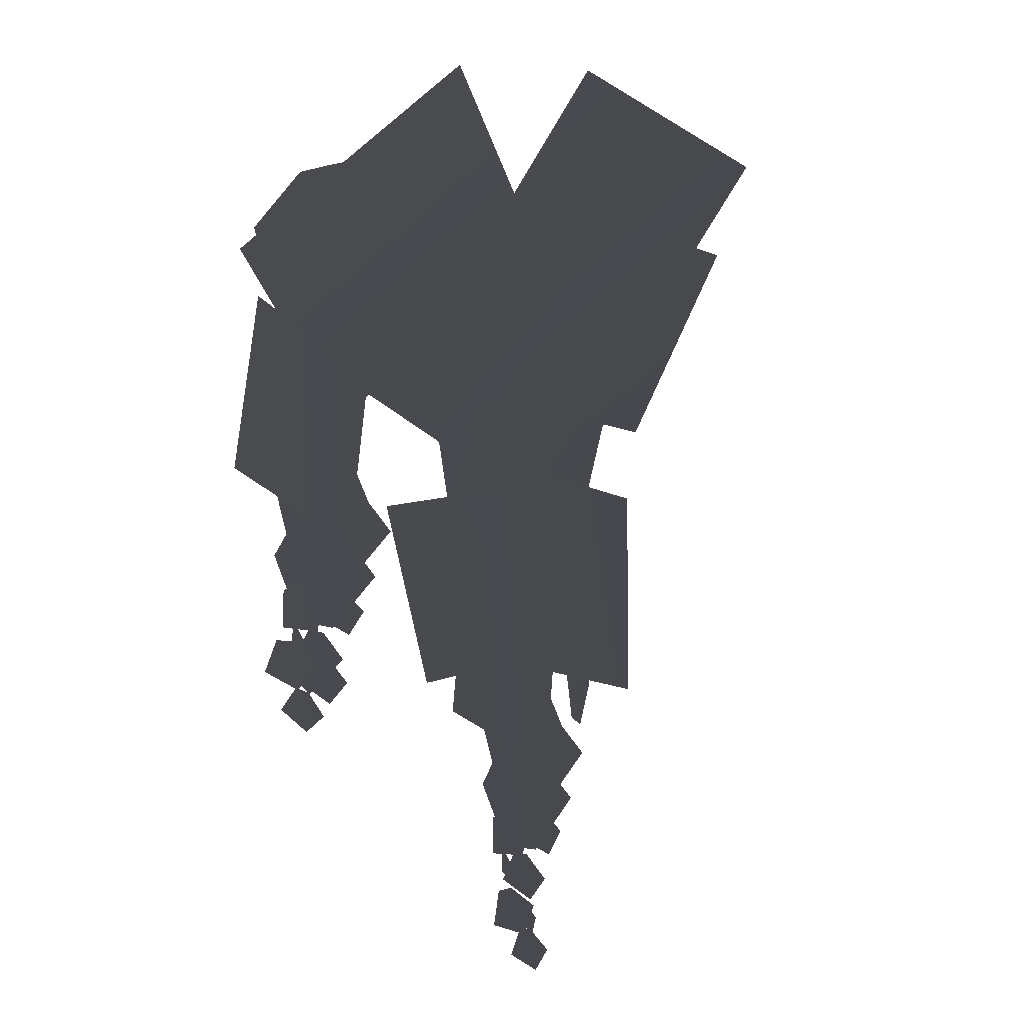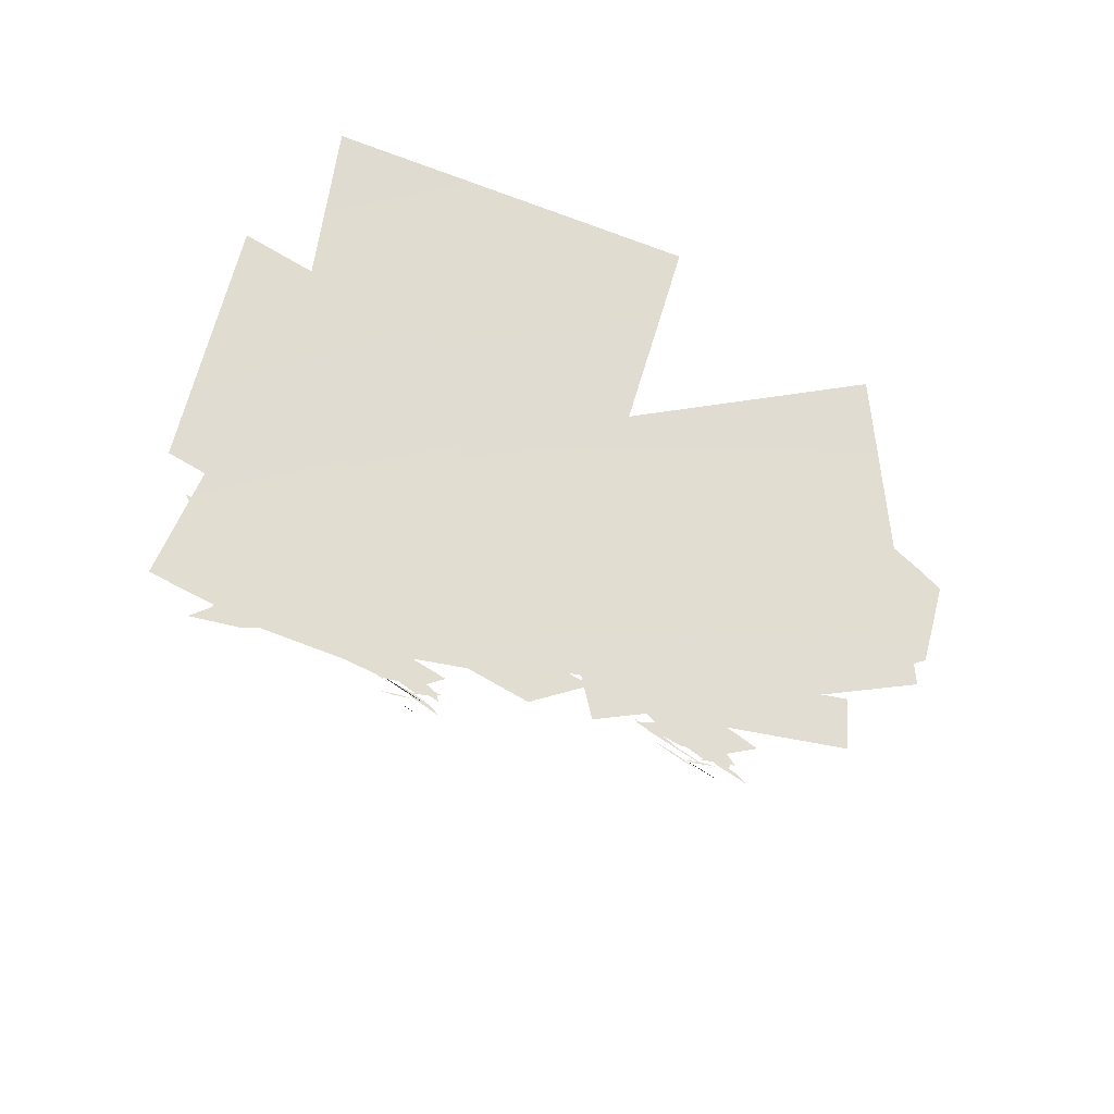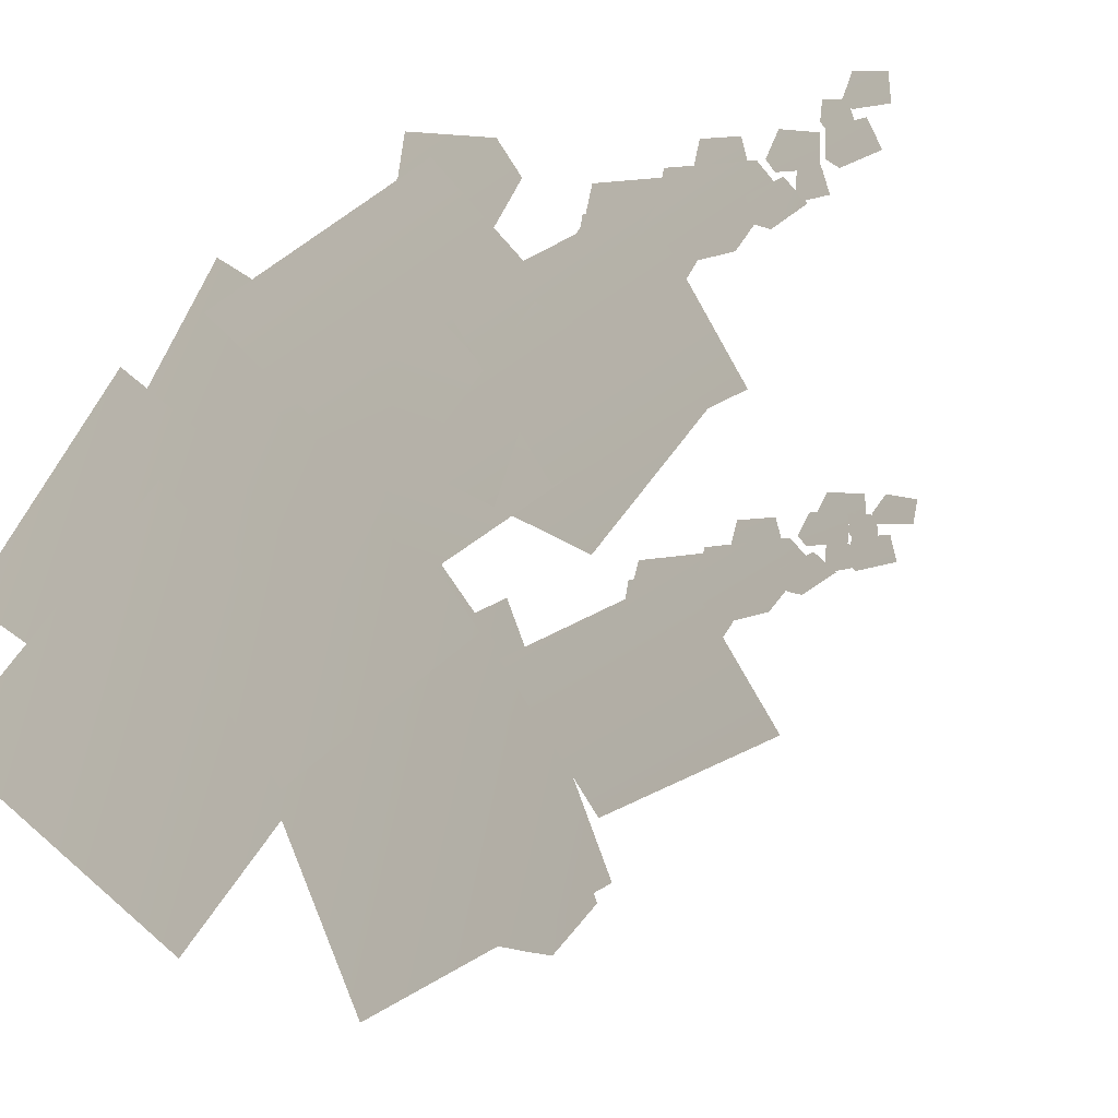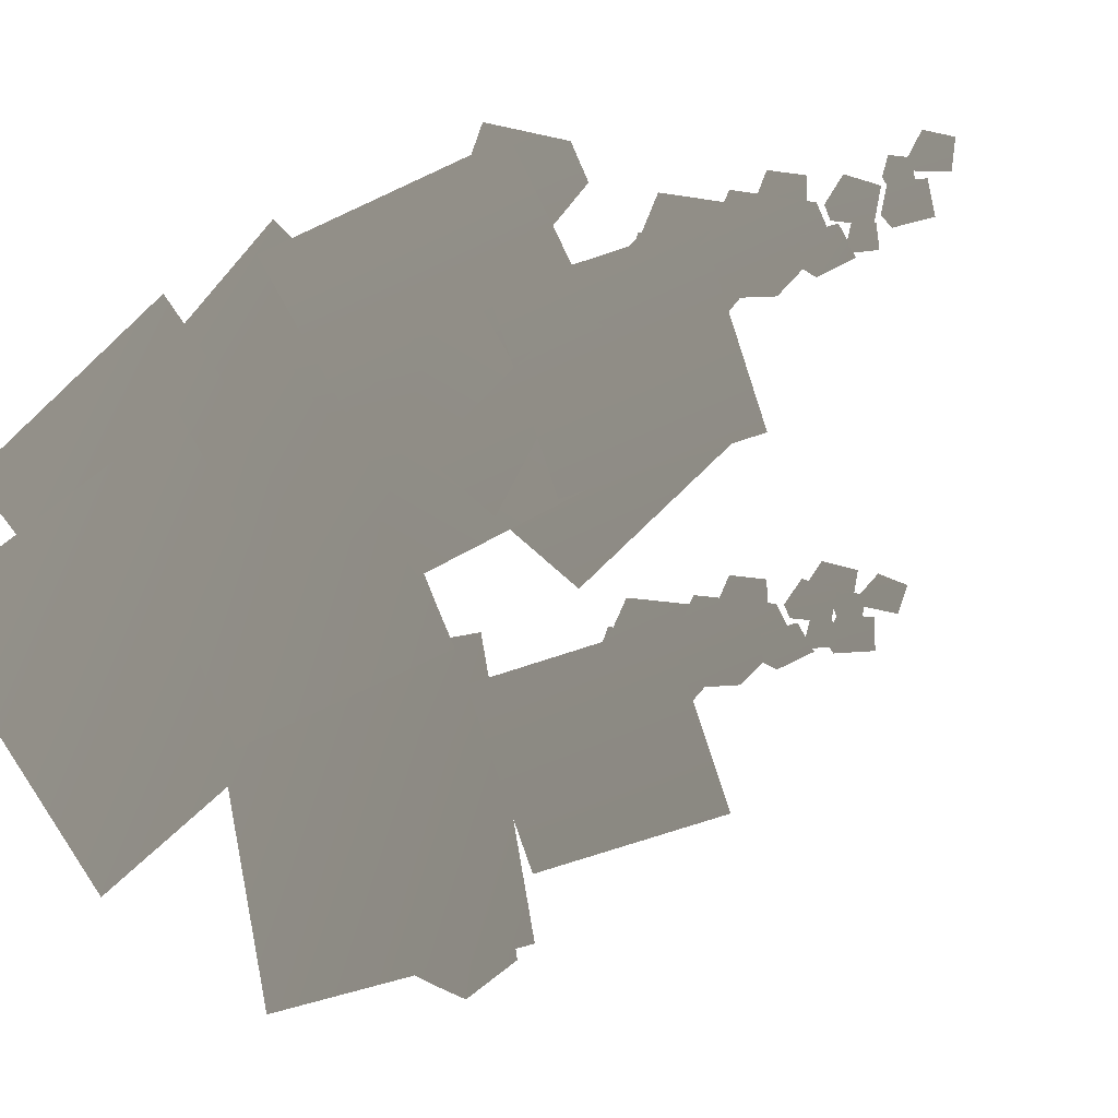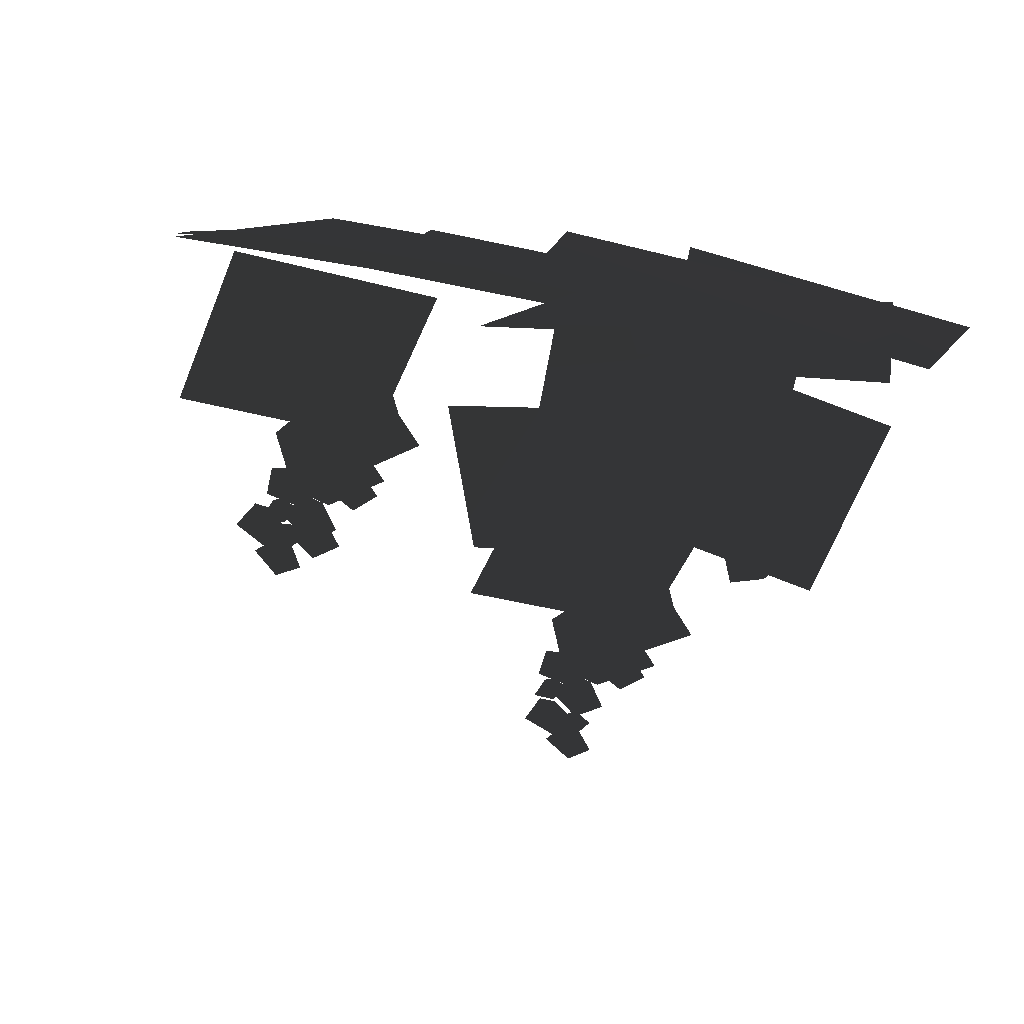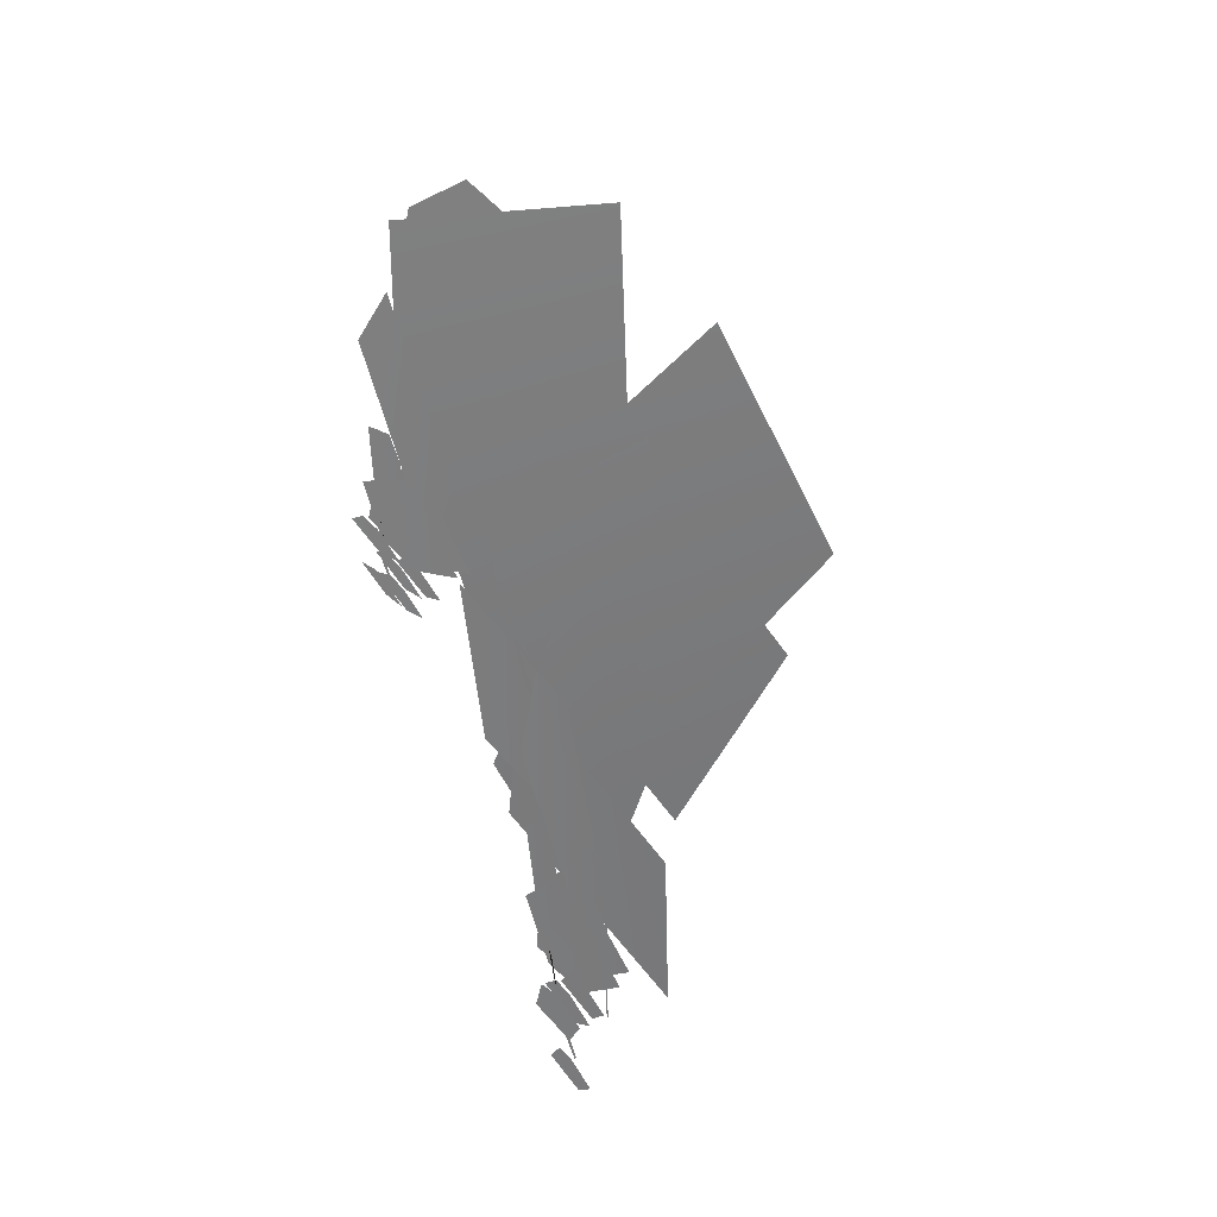
<metadata>
{"format":"obj","ext":"obj","renderer":"f3d","projection":"perspective","resolution":1024,"background":"white","views":[{"elev":-18.9,"azim":125.4,"up":"+Y"},{"elev":74.0,"azim":15.6,"up":"+Y"},{"elev":-61.3,"azim":-54.0,"up":"+Z"},{"elev":-72.9,"azim":-64.5,"up":"+Z"},{"elev":-44.2,"azim":166.9,"up":"+Z"},{"elev":-64.3,"azim":110.9,"up":"+Y"}]}
</metadata>
<code>
o Prop_Vine5
v -0.9904 0.3303 -0.3653
v -0.03072 0.3244 -0.2738
v -0.9232 1.031 -1.024
v 0.03648 1.025 -0.9326
v -1.296 0.23 -0.2698
v -0.5377 0.1808 -0.08258
v -1.136 0.8151 -0.764
v -0.3776 0.7659 -0.5768
v 0.03852 -0.0205 -0.1406
v -0.7222 -0.04923 0.04044
v -0.09966 0.5772 -0.6263
v -0.8603 0.5485 -0.4452
v -0.5137 -0.823 -0.02256
v -1.268 -0.8337 -0.2309
v -0.5232 -0.04066 -0.02797
v -1.277 -0.05127 -0.2363
v -1.155 -0.5318 -0.07919
v -1.064 -0.5305 -0.1115
v -1.313 -0.7677 -0.02245
v -0.9481 -0.7625 -0.1519
v -1.227 -0.6796 -0.05316
v -0.9893 -0.6761 -0.1376
v -1.042 -0.9717 -0.118
v -1.164 -0.9734 -0.07466
v -0.1817 -1.132 -0.2005
v -0.8089 -1.21 -0.1598
v -0.2602 -0.5035 -0.2001
v -0.8875 -0.5819 -0.1593
v -0.1672 -1.019 -0.09775
v -0.7534 -0.8032 -0.2017
v 0.04851 -0.4243 -0.07585
v -0.5377 -0.208 -0.1798
v -0.7919 -0.9054 -0.1685
v -0.7014 -0.9041 -0.1349
v -0.9491 -1.141 -0.2259
v -0.5862 -1.136 -0.09136
v -0.8637 -1.053 -0.1945
v -0.627 -1.05 -0.1068
v -0.6797 -1.345 -0.1253
v -0.8011 -1.347 -0.1703
v -0.6802 -0.8011 -0.09059
v -0.5838 -0.7998 -0.09537
v -0.8474 -1.037 -0.08312
v -0.4609 -1.032 -0.1023
v -0.7565 -0.9488 -0.08732
v -0.5044 -0.9454 -0.09982
v -0.5602 -1.241 -0.09806
v -0.6895 -1.243 -0.09165
v -0.7136 -1.088 -0.1685
v -0.6231 -1.087 -0.1349
v -0.8708 -1.324 -0.2259
v -0.5079 -1.319 -0.09136
v -0.7854 -1.236 -0.1945
v -0.5487 -1.232 -0.1068
v -0.6014 -1.528 -0.1253
v -0.7228 -1.53 -0.1703
v -0.868 -1.441 -0.1811
v -0.6923 -1.491 -0.1263
v -0.8052 -1.535 -0.1713
v -0.7406 -1.375 -0.1283
v -0.7932 -1.37 -0.1459
v -0.6608 -1.45 -0.1811
v -0.5211 -1.567 -0.1263
v -0.6423 -1.562 -0.1713
v -0.5178 -1.442 -0.1283
v -0.5634 -1.416 -0.1459
v -0.7654 -1.63 -0.1811
v -0.584 -1.65 -0.1263
v -0.6883 -1.713 -0.1713
v -0.6503 -1.544 -0.1283
v -0.703 -1.548 -0.1459
v -0.6938 -1.734 -0.1811
v -0.5315 -1.817 -0.1263
v -0.6509 -1.839 -0.1713
v -0.5561 -1.695 -0.1283
v -0.6065 -1.679 -0.1459
v -0.784 -1.878 -0.1768
v -0.6301 -1.909 -0.1297
v -0.7237 -1.955 -0.1684
v -0.6794 -1.813 -0.1315
v -0.7248 -1.812 -0.1466
v -0.7549 -1.766 -0.1481
v -0.6455 -1.801 -0.1573
v -0.7202 -1.824 -0.1583
v -0.6698 -1.73 -0.1456
v -0.7031 -1.725 -0.1437
v -0.627 -1.601 -0.1367
v -0.5219 -1.636 -0.168
v -0.5951 -1.659 -0.1537
v -0.5432 -1.565 -0.1516
v -0.5754 -1.56 -0.143
v 0.8801 -0.5394 -0.1226
v 0.2528 -0.6178 -0.0818
v 0.8016 0.08919 -0.1221
v 0.1743 0.0108 -0.08137
v 0.2699 -0.3127 -0.0905
v 0.3603 -0.3114 -0.05697
v 0.1127 -0.5486 -0.1479
v 0.4756 -0.5433 -0.01339
v 0.1981 -0.4604 -0.1166
v 0.4348 -0.457 -0.02884
v 0.382 -0.7526 -0.04731
v 0.2607 -0.7543 -0.09229
v 0.3816 -0.2083 -0.01263
v 0.4779 -0.207 -0.0174
v 0.2144 -0.4443 -0.00515
v 0.6009 -0.439 -0.02432
v 0.3052 -0.3561 -0.009356
v 0.5574 -0.3527 -0.02185
v 0.5015 -0.6482 -0.02009
v 0.3722 -0.65 -0.01369
v 0.3481 -0.4953 -0.0905
v 0.4386 -0.494 -0.05697
v 0.191 -0.7312 -0.1479
v 0.5538 -0.726 -0.01339
v 0.2763 -0.6431 -0.1166
v 0.513 -0.6397 -0.02884
v 0.4603 -0.9352 -0.04731
v 0.3389 -0.937 -0.09229
v 0.1938 -0.8479 -0.1031
v 0.3695 -0.8978 -0.04835
v 0.2566 -0.9423 -0.09334
v 0.3211 -0.7824 -0.05036
v 0.2686 -0.7771 -0.06796
v 0.401 -0.857 -0.1031
v 0.5407 -0.9746 -0.04835
v 0.4194 -0.9689 -0.09334
v 0.544 -0.8496 -0.05036
v 0.4983 -0.8231 -0.06796
v 0.2963 -1.037 -0.1031
v 0.4777 -1.058 -0.04835
v 0.3734 -1.12 -0.09334
v 0.4115 -0.9517 -0.05036
v 0.3588 -0.9548 -0.06796
v 0.4422 -1.089 -0.1031
v 0.6173 -1.141 -0.04835
v 0.5039 -1.184 -0.09334
v 0.5702 -1.025 -0.05036
v 0.5177 -1.019 -0.06796
v 0.3805 -1.248 -0.09884
v 0.5375 -1.249 -0.05176
v 0.454 -1.312 -0.09043
v 0.4711 -1.165 -0.05348
v 0.4264 -1.172 -0.06861
v 0.3881 -1.132 -0.07016
v 0.5021 -1.146 -0.0793
v 0.4331 -1.183 -0.08029
v 0.4651 -1.081 -0.06763
v 0.4315 -1.082 -0.06575
v 0.4347 -1.008 -0.05872
v 0.5399 -1.043 -0.09003
v 0.4666 -1.066 -0.07573
v 0.5185 -0.9724 -0.07364
v 0.4864 -0.9676 -0.06501
v 0.2715 -1.113 -0.1031
v 0.4522 -1.138 -0.04835
v 0.3464 -1.198 -0.09334
v 0.3888 -1.03 -0.05036
v 0.336 -1.032 -0.06796
v -1.318 -0.09576 0.01753
v -0.5873 -0.3454 0.07691
v -1.061 0.5352 -0.3669
v -0.3296 0.2855 -0.3076
v -1.022 -0.5305 -0.1392
v -0.242 -0.5875 -0.1704
v -0.9613 0.2435 -0.04105
v -0.1815 0.1865 -0.07225
v -0.3893 -0.03054 0.02417
v 0.3893 0.03054 -0.02417
v -0.4671 0.5644 -0.478
v 0.3114 0.6255 -0.5264
v 0.09737 -0.07088 0.1017
v 0.9816 0.1679 -0.1991
v -0.2826 0.5838 -0.4953
v 0.6017 0.8227 -0.7961
v 0.6603 0.4852 -0.4516
v 0.7409 0.5071 -0.4999
v 0.638 0.296 -0.2339
v 0.9613 0.3837 -0.4278
v 0.6703 0.3729 -0.3293
v 0.8812 0.4301 -0.4557
v 0.9827 0.2266 -0.2589
v 0.8746 0.1973 -0.194
v -0.9501 -0.1992 0.07374
v -0.6925 0.4318 -0.3107
f 1 2 4 3
f 5 6 8 7
f 9 11 12 10
f 13 15 16 14
f 22 18 17 21
f 23 20 19 24
f 20 22 21 19
f 25 27 28 26
f 29 31 32 30
f 38 34 33 37
f 39 36 35 40
f 36 38 37 35
f 46 42 41 45
f 47 44 43 48
f 44 46 45 43
f 54 50 49 53
f 55 52 51 56
f 52 54 53 51
f 58 60 59
f 59 60 61 57
f 63 65 64
f 64 65 66 62
f 68 70 69
f 69 70 71 67
f 73 75 74
f 74 75 76 72
f 78 80 79
f 79 80 81 77
f 83 85 84
f 84 85 86 82
f 88 90 89
f 89 90 91 87
f 92 94 95 93
f 101 97 96 100
f 102 99 98 103
f 99 101 100 98
f 109 105 104 108
f 110 107 106 111
f 107 109 108 106
f 117 113 112 116
f 118 115 114 119
f 115 117 116 114
f 121 123 122
f 122 123 124 120
f 126 128 127
f 127 128 129 125
f 131 133 132
f 132 133 134 130
f 136 138 137
f 137 138 139 135
f 141 143 142
f 142 143 144 140
f 146 148 147
f 147 148 149 145
f 151 153 152
f 152 153 154 150
f 156 158 157
f 157 158 159 155
f 184 161 163 185
f 164 165 167 166
f 168 169 171 170
f 172 173 175 174
f 181 177 176 180
f 182 179 178 183
f 179 181 180 178
f 160 184 185 162

</code>
